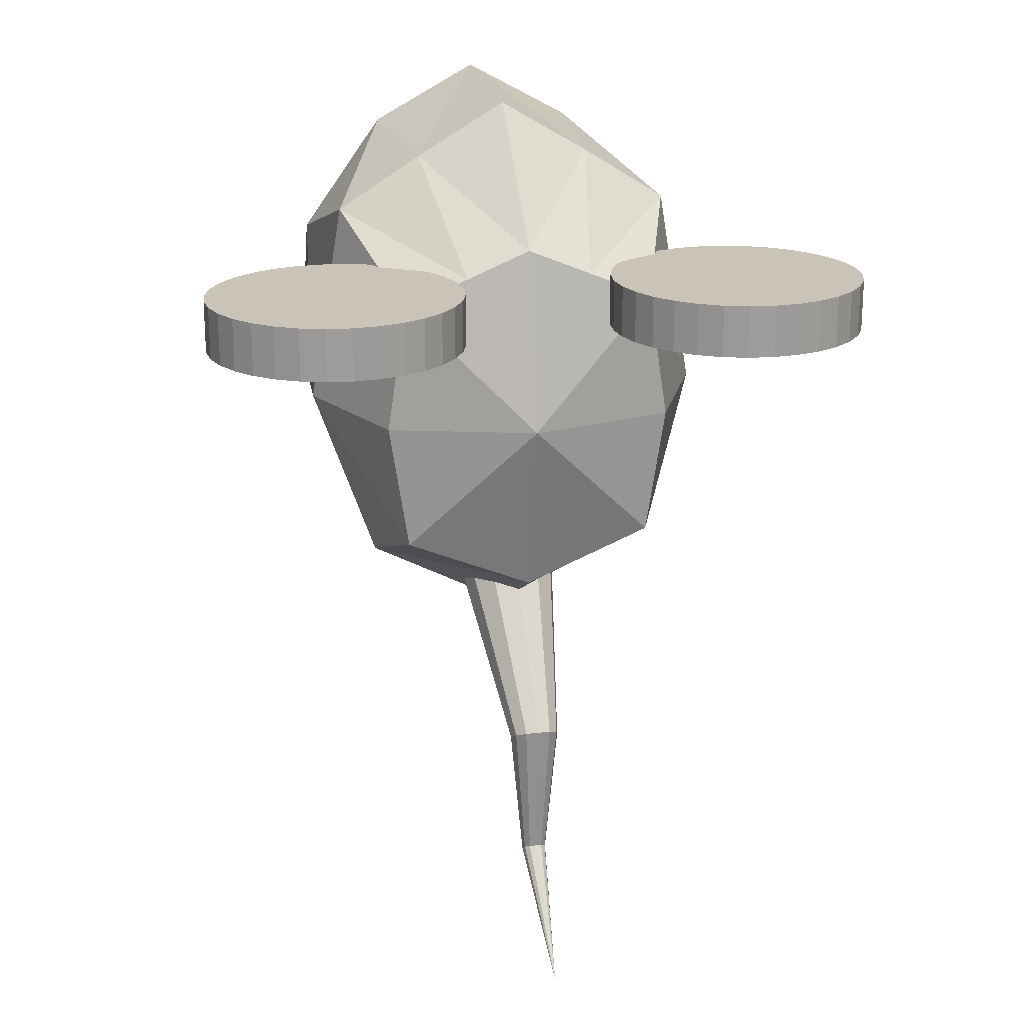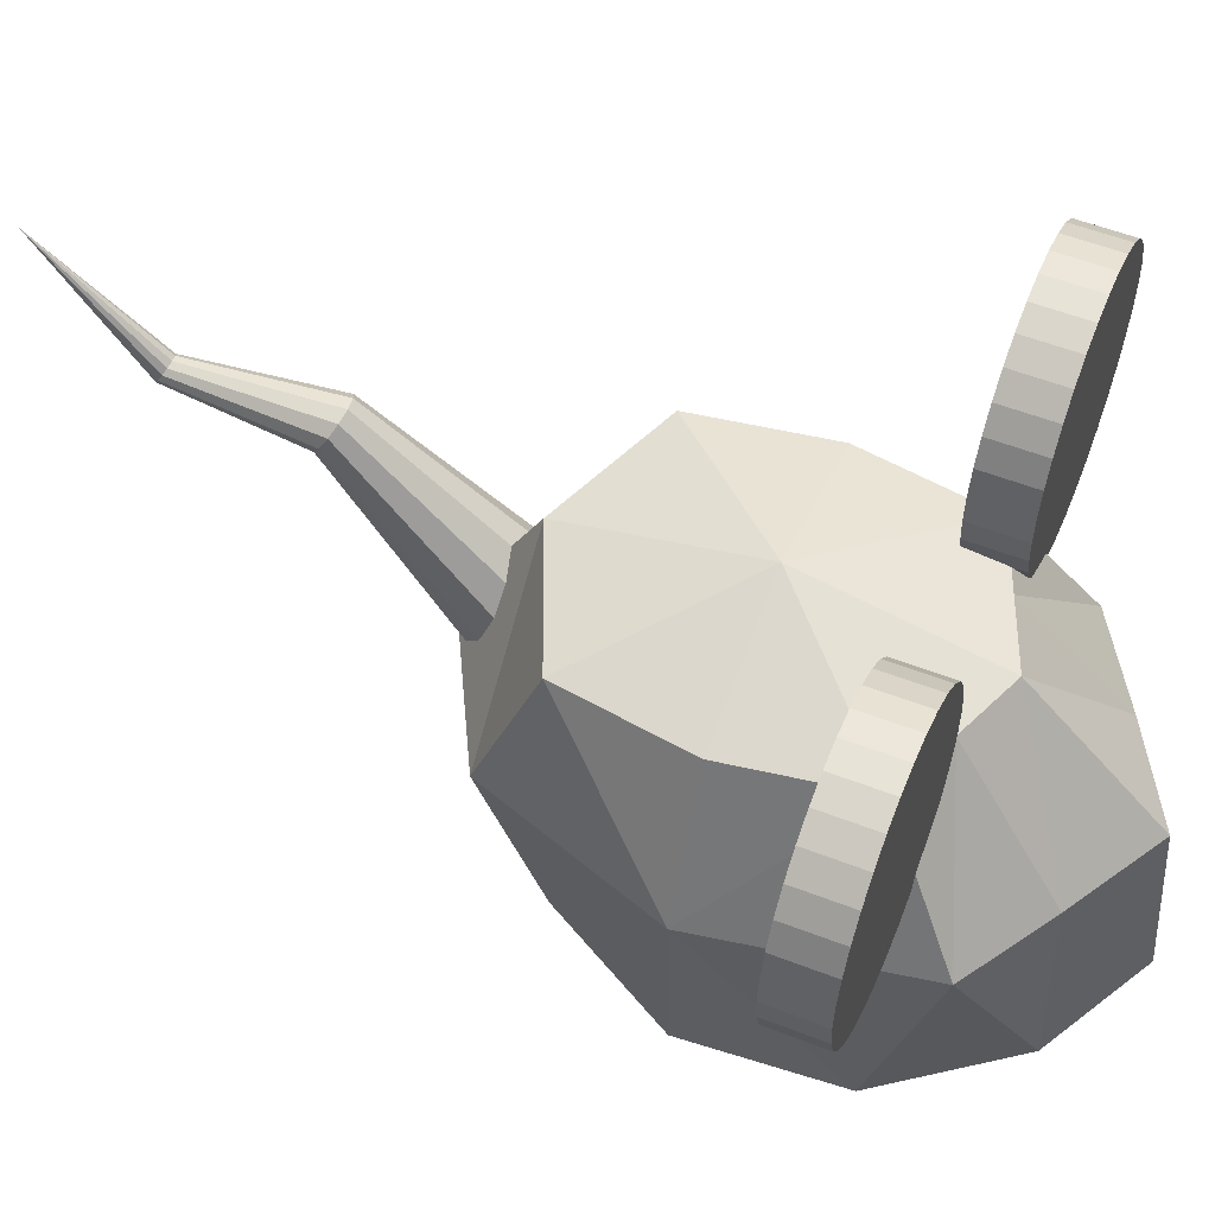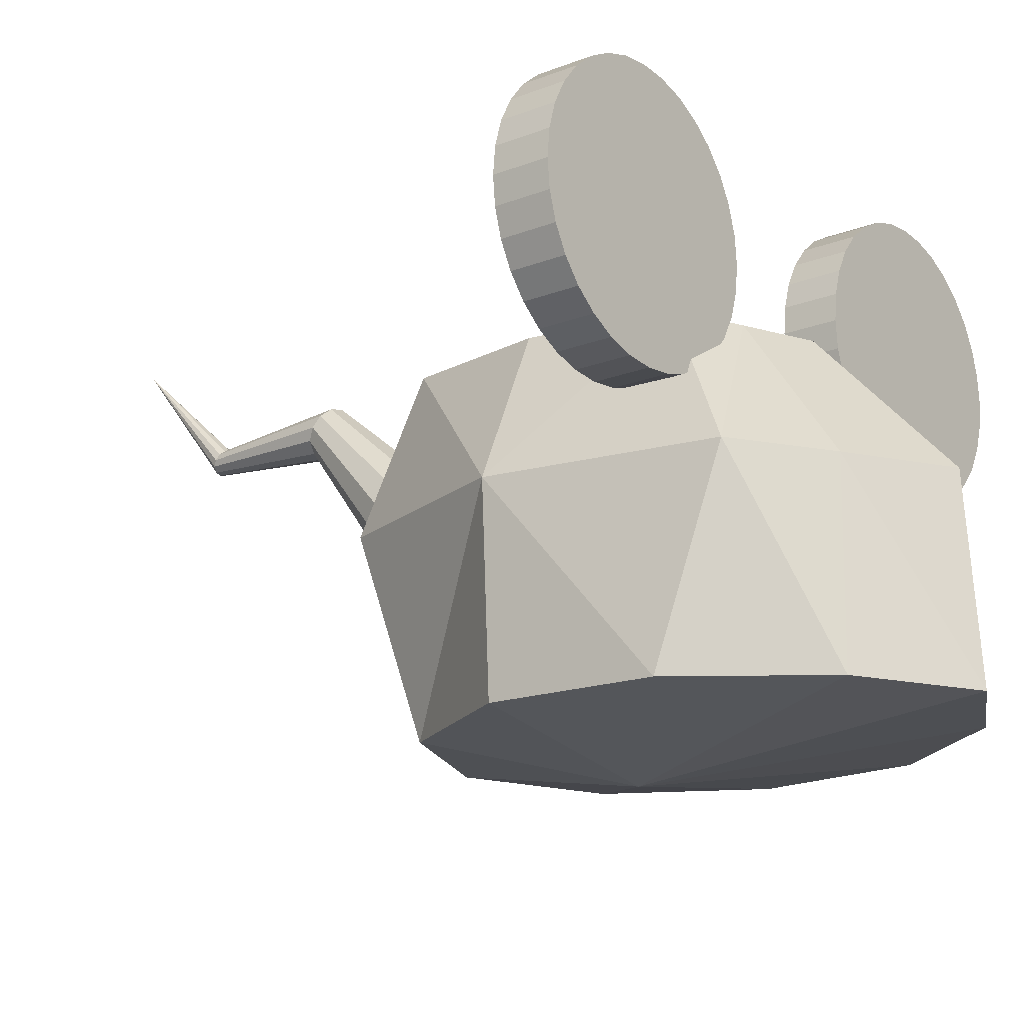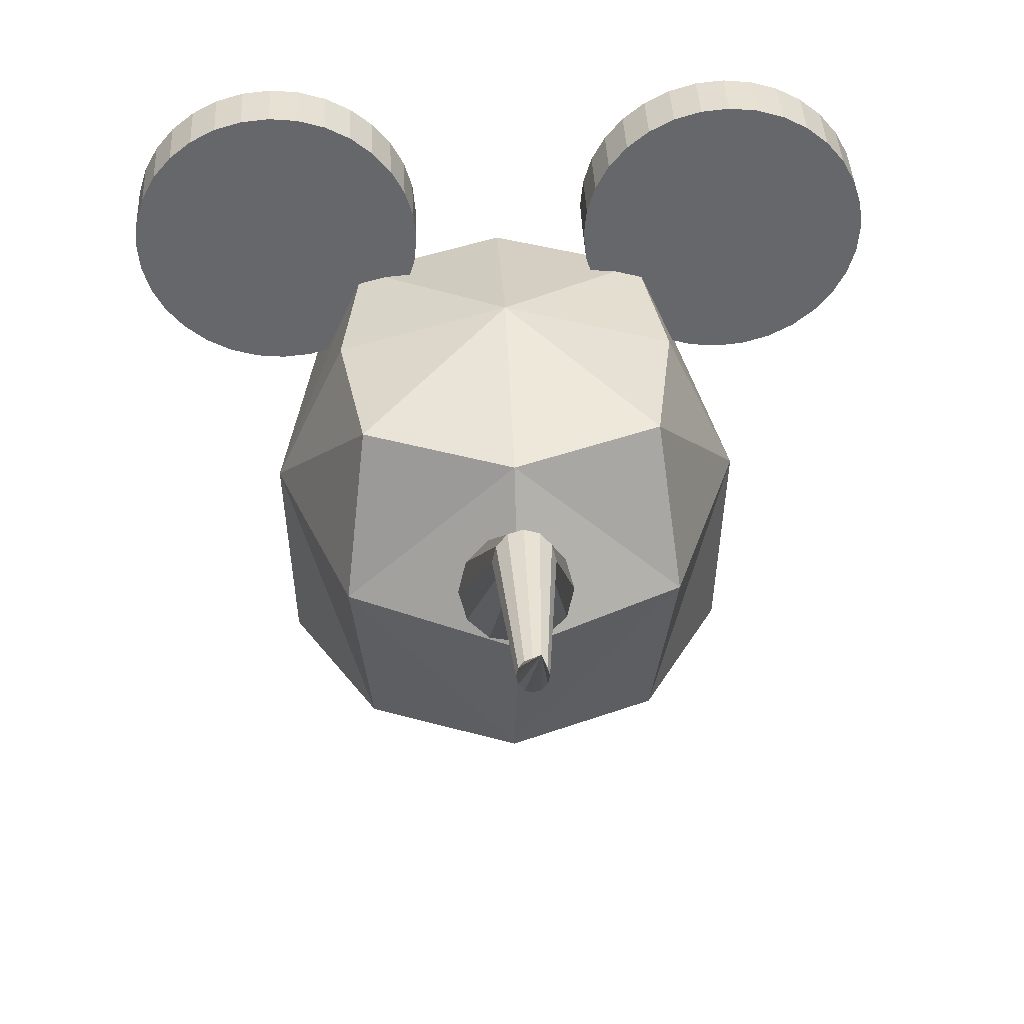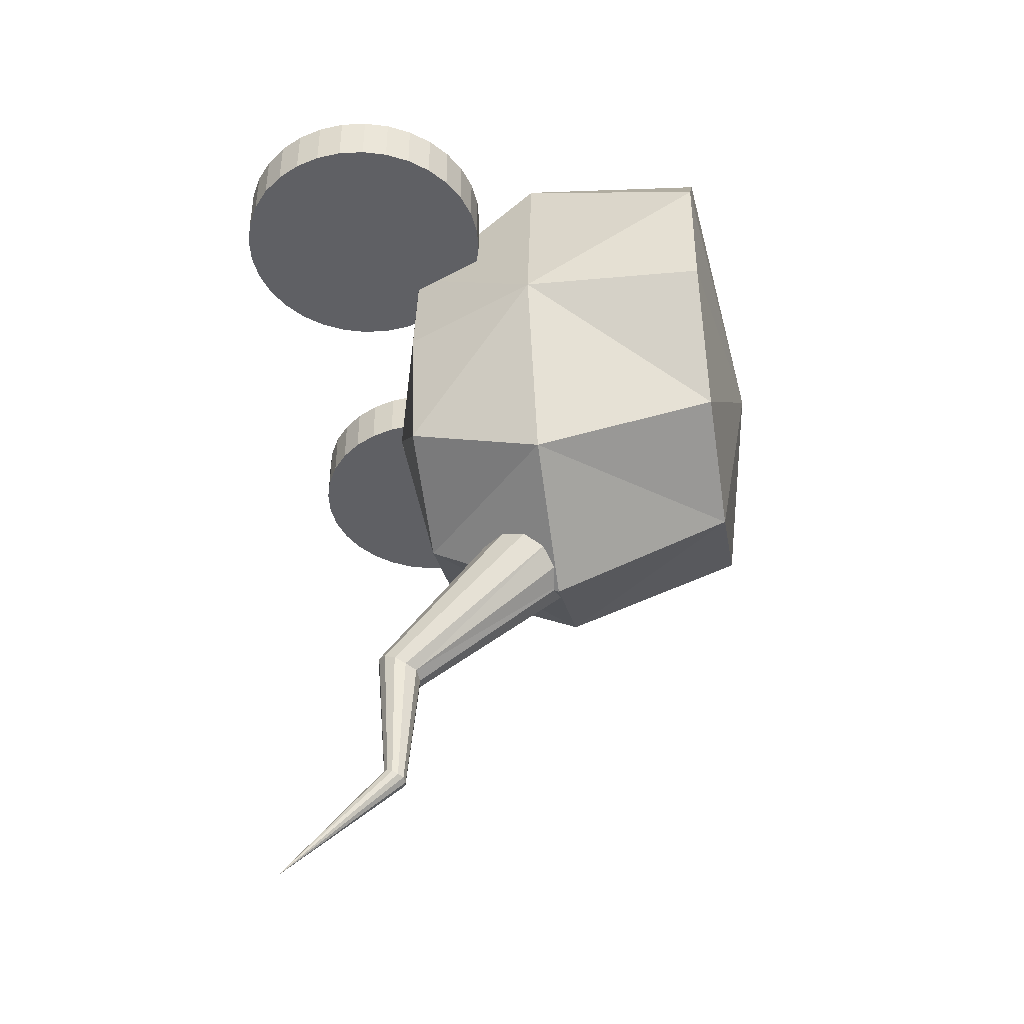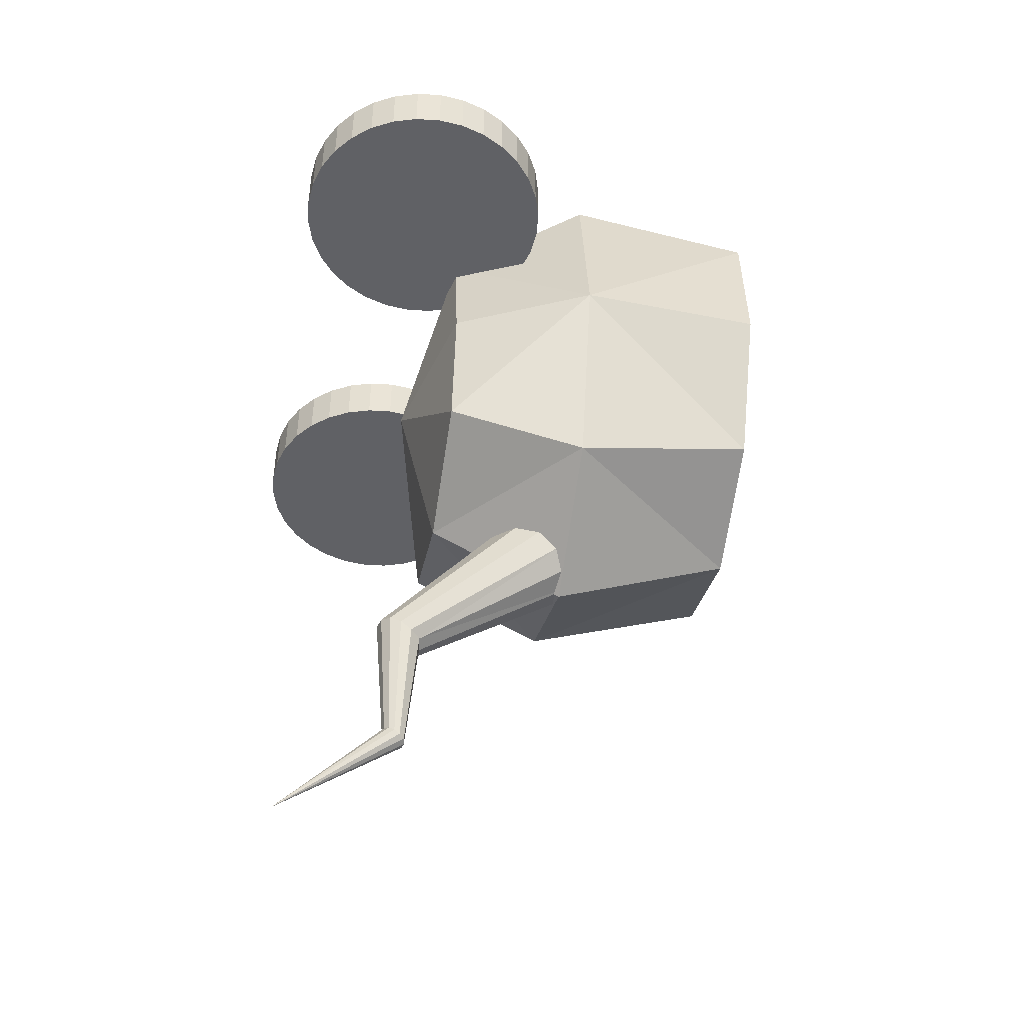
<metadata>
{"format":"obj","ext":"obj","renderer":"f3d","projection":"perspective","resolution":1024,"background":"white","views":[{"elev":20.0,"azim":168.3,"up":"+Z"},{"elev":55.4,"azim":-67.8,"up":"+Y"},{"elev":-17.8,"azim":-52.4,"up":"+Y"},{"elev":38.1,"azim":177.4,"up":"+Y"},{"elev":-44.0,"azim":-81.0,"up":"+Z"},{"elev":-47.9,"azim":-99.6,"up":"+Z"}]}
</metadata>
<code>
o 球
v 0.5 1.373 0.4312
v 0.6833 0.8395 0.7223
v 0.7434 0.1324 0.5075
v 0 1.373 0.6383
v 0 0.8395 1.138
v 0 0.1324 1.19
v 0 0.008465 -0.0688
v -0 1.373 -0.7759
v -0 0.8395 -1.069
v -0 0.1324 -0.7759
v 0.5 1.373 -0.5688
v 0.5679 0.8395 -0.7759
v 0.5 0.1324 -0.5688
v 0 1.535 -0.0688
v 0.5765 1.373 -0.0688
v 0.8174 0.8395 -0.0688
v 0.7813 0.1324 -0.0688
v 0.4161 0.1324 0.9631
v 0.3536 0.8395 0.9303
v 0.25 1.373 0.5348
v -0.5 1.373 0.4312
v -0.6833 0.8395 0.7223
v -0.7434 0.1324 0.5075
v -0.5 1.373 -0.5688
v -0.5679 0.8395 -0.7759
v -0.5 0.1324 -0.5688
v -0.5765 1.373 -0.0688
v -0.8174 0.8395 -0.0688
v -0.7813 0.1324 -0.0688
v -0.4161 0.1324 0.9631
v -0.3536 0.8395 0.9303
v -0.25 1.373 0.5348
f 16 3 17
f 15 14 1
f 7 17 3
f 16 1 2
f 19 6 18
f 14 20 1
f 7 18 6
f 19 4 5
f 7 10 13
f 8 12 9
f 10 12 13
f 8 14 11
f 7 13 17
f 11 16 12
f 13 16 17
f 11 14 15
f 2 20 19
f 2 18 3
f 23 28 29
f 27 21 14
f 7 23 29
f 28 21 27
f 6 31 30
f 32 14 21
f 7 30 23
f 31 4 32
f 7 26 10
f 25 8 9
f 10 25 9
f 8 24 14
f 7 29 26
f 28 24 25
f 26 28 25
f 24 27 14
f 22 32 21
f 30 22 23
f 16 2 3
f 16 15 1
f 19 5 6
f 14 4 20
f 7 3 18
f 19 20 4
f 8 11 12
f 10 9 12
f 11 15 16
f 13 12 16
f 2 1 20
f 2 19 18
f 23 22 28
f 28 22 21
f 6 5 31
f 32 4 14
f 7 6 30
f 31 5 4
f 25 24 8
f 10 26 25
f 28 27 24
f 26 29 28
f 22 31 32
f 30 31 22
o 円柱
v -1.3 1.562 0.5489
v -1.3 1.562 0.3489
v -1.29 1.464 0.5489
v -1.29 1.464 0.3489
v -1.262 1.371 0.5489
v -1.262 1.371 0.3489
v -1.216 1.284 0.5489
v -1.216 1.284 0.3489
v -1.154 1.208 0.5489
v -1.154 1.208 0.3489
v -1.078 1.146 0.5489
v -1.078 1.146 0.3489
v -0.9913 1.1 0.5489
v -0.9913 1.1 0.3489
v -0.8975 1.071 0.5489
v -0.8975 1.071 0.3489
v -0.8 1.062 0.5489
v -0.8 1.062 0.3489
v -0.7025 1.071 0.5489
v -0.7025 1.071 0.3489
v -0.6087 1.1 0.5489
v -0.6087 1.1 0.3489
v -0.5222 1.146 0.5489
v -0.5222 1.146 0.3489
v -0.4464 1.208 0.5489
v -0.4464 1.208 0.3489
v -0.3843 1.284 0.5489
v -0.3843 1.284 0.3489
v -0.3381 1.371 0.5489
v -0.3381 1.371 0.3489
v -0.3096 1.464 0.5489
v -0.3096 1.464 0.3489
v -0.3 1.562 0.5489
v -0.3 1.562 0.3489
v -0.3096 1.659 0.5489
v -0.3096 1.659 0.3489
v -0.3381 1.753 0.5489
v -0.3381 1.753 0.3489
v -0.3843 1.84 0.5489
v -0.3843 1.84 0.3489
v -0.4464 1.915 0.5489
v -0.4464 1.915 0.3489
v -0.5222 1.978 0.5489
v -0.5222 1.978 0.3489
v -0.6087 2.024 0.5489
v -0.6087 2.024 0.3489
v -0.7025 2.052 0.5489
v -0.7025 2.052 0.3489
v -0.8 2.062 0.5489
v -0.8 2.062 0.3489
v -0.8975 2.052 0.5489
v -0.8975 2.052 0.3489
v -0.9913 2.024 0.5489
v -0.9913 2.024 0.3489
v -1.078 1.978 0.5489
v -1.078 1.978 0.3489
v -1.154 1.915 0.5489
v -1.154 1.915 0.3489
v -1.216 1.84 0.5489
v -1.216 1.84 0.3489
v -1.262 1.753 0.5489
v -1.262 1.753 0.3489
v -1.29 1.659 0.5489
v -1.29 1.659 0.3489
f 34 35 33
f 36 37 35
f 38 39 37
f 40 41 39
f 42 43 41
f 44 45 43
f 46 47 45
f 48 49 47
f 50 51 49
f 52 53 51
f 54 55 53
f 56 57 55
f 58 59 57
f 60 61 59
f 62 63 61
f 64 65 63
f 66 67 65
f 68 69 67
f 70 71 69
f 72 73 71
f 74 75 73
f 76 77 75
f 78 79 77
f 80 81 79
f 82 83 81
f 84 85 83
f 86 87 85
f 88 89 87
f 90 91 89
f 92 93 91
f 70 54 38
f 94 95 93
f 96 33 95
f 63 79 95
f 34 36 35
f 36 38 37
f 38 40 39
f 40 42 41
f 42 44 43
f 44 46 45
f 46 48 47
f 48 50 49
f 50 52 51
f 52 54 53
f 54 56 55
f 56 58 57
f 58 60 59
f 60 62 61
f 62 64 63
f 64 66 65
f 66 68 67
f 68 70 69
f 70 72 71
f 72 74 73
f 74 76 75
f 76 78 77
f 78 80 79
f 80 82 81
f 82 84 83
f 84 86 85
f 86 88 87
f 88 90 89
f 90 92 91
f 92 94 93
f 38 36 34
f 34 96 94
f 94 92 90
f 90 88 86
f 86 84 82
f 82 80 78
f 78 76 74
f 74 72 70
f 70 68 66
f 66 64 62
f 62 60 58
f 58 56 54
f 54 52 50
f 50 48 46
f 46 44 42
f 42 40 38
f 38 34 94
f 94 90 86
f 86 82 78
f 78 74 70
f 70 66 62
f 62 58 54
f 54 50 46
f 46 42 38
f 38 94 86
f 86 78 70
f 70 62 54
f 54 46 38
f 38 86 70
f 94 96 95
f 96 34 33
f 95 33 35
f 35 37 39
f 39 41 43
f 43 45 47
f 47 49 51
f 51 53 55
f 55 57 59
f 59 61 63
f 63 65 67
f 67 69 71
f 71 73 75
f 75 77 79
f 79 81 83
f 83 85 87
f 87 89 91
f 91 93 95
f 95 35 39
f 39 43 47
f 47 51 55
f 55 59 63
f 63 67 71
f 71 75 79
f 79 83 87
f 87 91 95
f 95 39 47
f 47 55 63
f 63 71 79
f 79 87 95
f 95 47 63
o 円柱.001
v 0.3 1.562 0.5489
v 0.3 1.562 0.3489
v 0.3096 1.464 0.5489
v 0.3096 1.464 0.3489
v 0.3381 1.371 0.5489
v 0.3381 1.371 0.3489
v 0.3843 1.284 0.5489
v 0.3843 1.284 0.3489
v 0.4464 1.208 0.5489
v 0.4464 1.208 0.3489
v 0.5222 1.146 0.5489
v 0.5222 1.146 0.3489
v 0.6087 1.1 0.5489
v 0.6087 1.1 0.3489
v 0.7025 1.071 0.5489
v 0.7025 1.071 0.3489
v 0.8 1.062 0.5489
v 0.8 1.062 0.3489
v 0.8975 1.071 0.5489
v 0.8975 1.071 0.3489
v 0.9913 1.1 0.5489
v 0.9913 1.1 0.3489
v 1.078 1.146 0.5489
v 1.078 1.146 0.3489
v 1.154 1.208 0.5489
v 1.154 1.208 0.3489
v 1.216 1.284 0.5489
v 1.216 1.284 0.3489
v 1.262 1.371 0.5489
v 1.262 1.371 0.3489
v 1.29 1.464 0.5489
v 1.29 1.464 0.3489
v 1.3 1.562 0.5489
v 1.3 1.562 0.3489
v 1.29 1.659 0.5489
v 1.29 1.659 0.3489
v 1.262 1.753 0.5489
v 1.262 1.753 0.3489
v 1.216 1.84 0.5489
v 1.216 1.84 0.3489
v 1.154 1.915 0.5489
v 1.154 1.915 0.3489
v 1.078 1.978 0.5489
v 1.078 1.978 0.3489
v 0.9913 2.024 0.5489
v 0.9913 2.024 0.3489
v 0.8975 2.052 0.5489
v 0.8975 2.052 0.3489
v 0.8 2.062 0.5489
v 0.8 2.062 0.3489
v 0.7025 2.052 0.5489
v 0.7025 2.052 0.3489
v 0.6087 2.024 0.5489
v 0.6087 2.024 0.3489
v 0.5222 1.978 0.5489
v 0.5222 1.978 0.3489
v 0.4464 1.915 0.5489
v 0.4464 1.915 0.3489
v 0.3843 1.84 0.5489
v 0.3843 1.84 0.3489
v 0.3381 1.753 0.5489
v 0.3381 1.753 0.3489
v 0.3096 1.659 0.5489
v 0.3096 1.659 0.3489
f 98 99 97
f 100 101 99
f 102 103 101
f 104 105 103
f 106 107 105
f 108 109 107
f 110 111 109
f 112 113 111
f 114 115 113
f 116 117 115
f 118 119 117
f 120 121 119
f 122 123 121
f 124 125 123
f 126 127 125
f 128 129 127
f 130 131 129
f 132 133 131
f 134 135 133
f 136 137 135
f 138 139 137
f 140 141 139
f 142 143 141
f 144 145 143
f 146 147 145
f 148 149 147
f 150 151 149
f 152 153 151
f 154 155 153
f 156 157 155
f 134 118 102
f 158 159 157
f 160 97 159
f 127 143 159
f 98 100 99
f 100 102 101
f 102 104 103
f 104 106 105
f 106 108 107
f 108 110 109
f 110 112 111
f 112 114 113
f 114 116 115
f 116 118 117
f 118 120 119
f 120 122 121
f 122 124 123
f 124 126 125
f 126 128 127
f 128 130 129
f 130 132 131
f 132 134 133
f 134 136 135
f 136 138 137
f 138 140 139
f 140 142 141
f 142 144 143
f 144 146 145
f 146 148 147
f 148 150 149
f 150 152 151
f 152 154 153
f 154 156 155
f 156 158 157
f 102 100 98
f 98 160 158
f 158 156 154
f 154 152 150
f 150 148 146
f 146 144 142
f 142 140 138
f 138 136 134
f 134 132 130
f 130 128 126
f 126 124 122
f 122 120 118
f 118 116 114
f 114 112 110
f 110 108 106
f 106 104 102
f 102 98 158
f 158 154 150
f 150 146 142
f 142 138 134
f 134 130 126
f 126 122 118
f 118 114 110
f 110 106 102
f 102 158 150
f 150 142 134
f 134 126 118
f 118 110 102
f 102 150 134
f 158 160 159
f 160 98 97
f 159 97 99
f 99 101 103
f 103 105 107
f 107 109 111
f 111 113 115
f 115 117 119
f 119 121 123
f 123 125 127
f 127 129 131
f 131 133 135
f 135 137 139
f 139 141 143
f 143 145 147
f 147 149 151
f 151 153 155
f 155 157 159
f 159 99 103
f 103 107 111
f 111 115 119
f 119 123 127
f 127 131 135
f 135 139 143
f 143 147 151
f 151 155 159
f 159 103 111
f 111 119 127
f 127 135 143
f 143 151 159
f 159 111 127
o 円錐
v 0.2 0.9292 -0.8805
v 0.1732 1.016 -0.8305
v 0.1 1.079 -0.7939
v 0 1.102 -0.7805
v -0.1 1.079 -0.7939
v -0.1732 1.016 -0.8305
v -0.2 0.9292 -0.8805
v -0.1732 0.8426 -0.9305
v -0.1 0.7792 -0.9671
v 0 0.756 -0.9805
v 0.1 0.7792 -0.9671
v 0.1732 0.8426 -0.9305
v -0 1.929 -2.354
v 0 1.41 -1.47
v -0.1 1.497 -1.42
v 0 1.583 -1.37
v 0.1 1.497 -1.42
v 0.05 1.422 -1.463
v -0.0866 1.453 -1.445
v -0.05 1.572 -1.377
v 0.0866 1.54 -1.395
v 0.0866 1.453 -1.445
v -0.05047 1.416 -1.455
v -0.0866 1.54 -1.395
v 0.05 1.572 -1.377
v -0.025 1.533 -1.929
v -0 1.453 -1.975
v 0.0433 1.517 -1.938
v -0.05 1.496 -1.95
v 0.05 1.496 -1.95
v 0.0433 1.474 -1.963
v -0 1.539 -1.925
v -0.02524 1.456 -1.968
v -0.0433 1.517 -1.938
v 0.025 1.458 -1.972
v 0.025 1.533 -1.929
v -0.0433 1.474 -1.963
f 177 162 161
f 181 163 162
f 185 164 163
f 164 180 165
f 165 184 166
f 166 175 167
f 167 179 168
f 168 183 169
f 183 170 169
f 174 171 170
f 164 168 172
f 178 172 171
f 182 161 172
f 181 196 185
f 180 192 186
f 175 194 189
f 183 197 193
f 174 195 178
f 178 191 182
f 177 188 181
f 185 192 176
f 184 186 194
f 179 189 197
f 174 193 187
f 182 190 177
f 186 192 173
f 193 197 173
f 191 195 173
f 192 196 173
f 197 189 173
f 190 191 173
f 196 188 173
f 189 194 173
f 195 187 173
f 188 190 173
f 194 186 173
f 187 193 173
f 177 181 162
f 181 185 163
f 185 176 164
f 164 176 180
f 165 180 184
f 166 184 175
f 167 175 179
f 168 179 183
f 183 174 170
f 174 178 171
f 172 161 162
f 162 163 164
f 164 165 166
f 166 167 168
f 168 169 170
f 170 171 172
f 172 162 164
f 164 166 168
f 168 170 172
f 178 182 172
f 182 177 161
f 181 188 196
f 180 176 192
f 175 184 194
f 183 179 197
f 174 187 195
f 178 195 191
f 177 190 188
f 185 196 192
f 184 180 186
f 179 175 189
f 174 183 193
f 182 191 190

</code>
